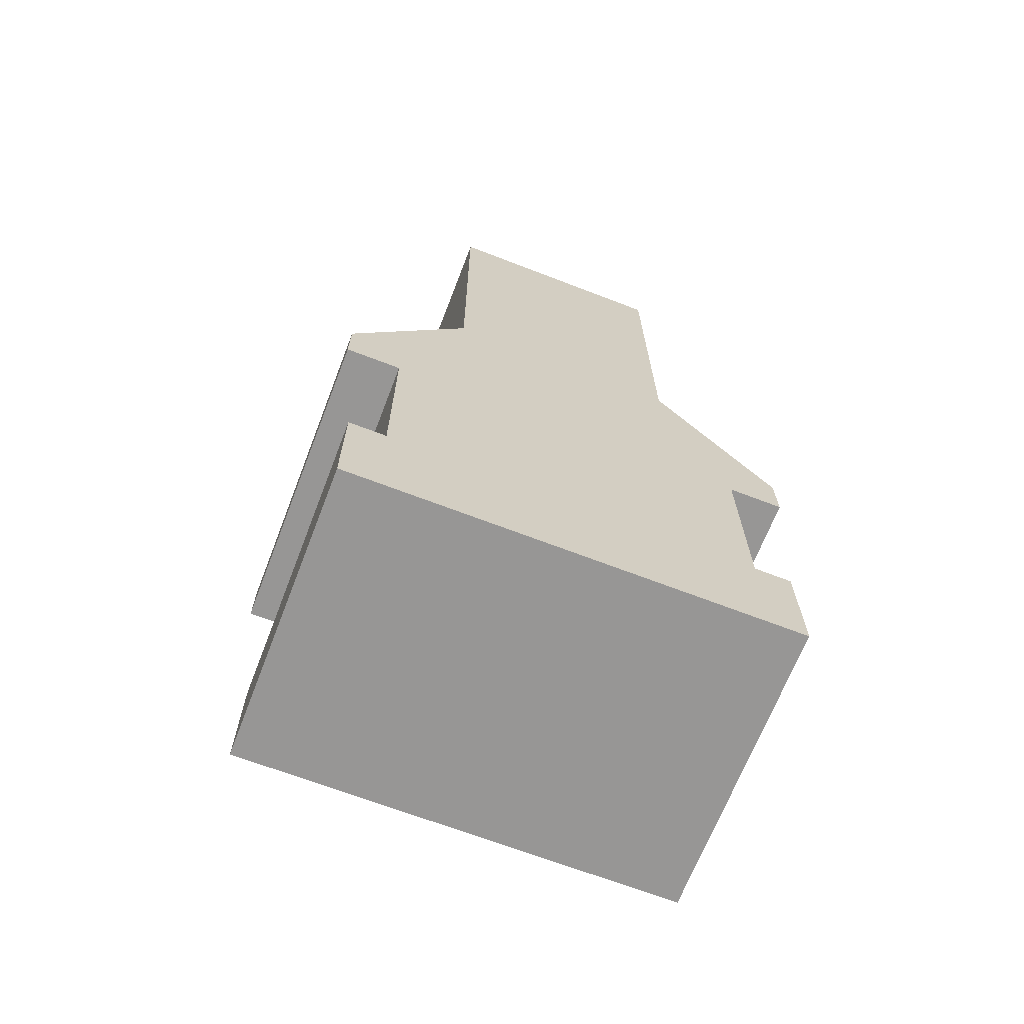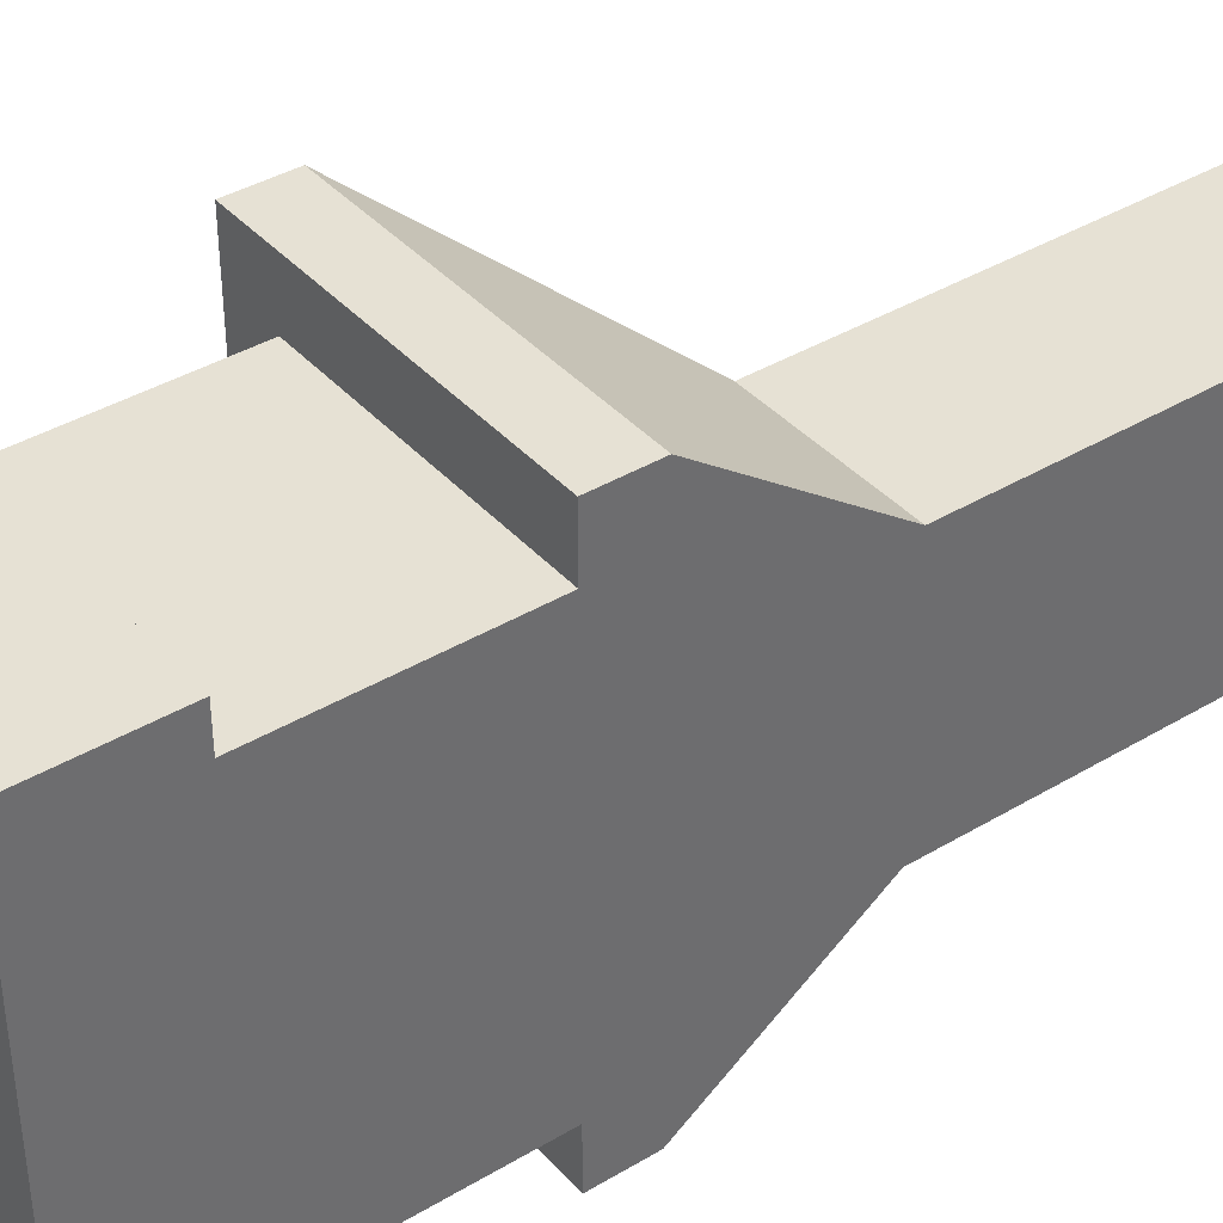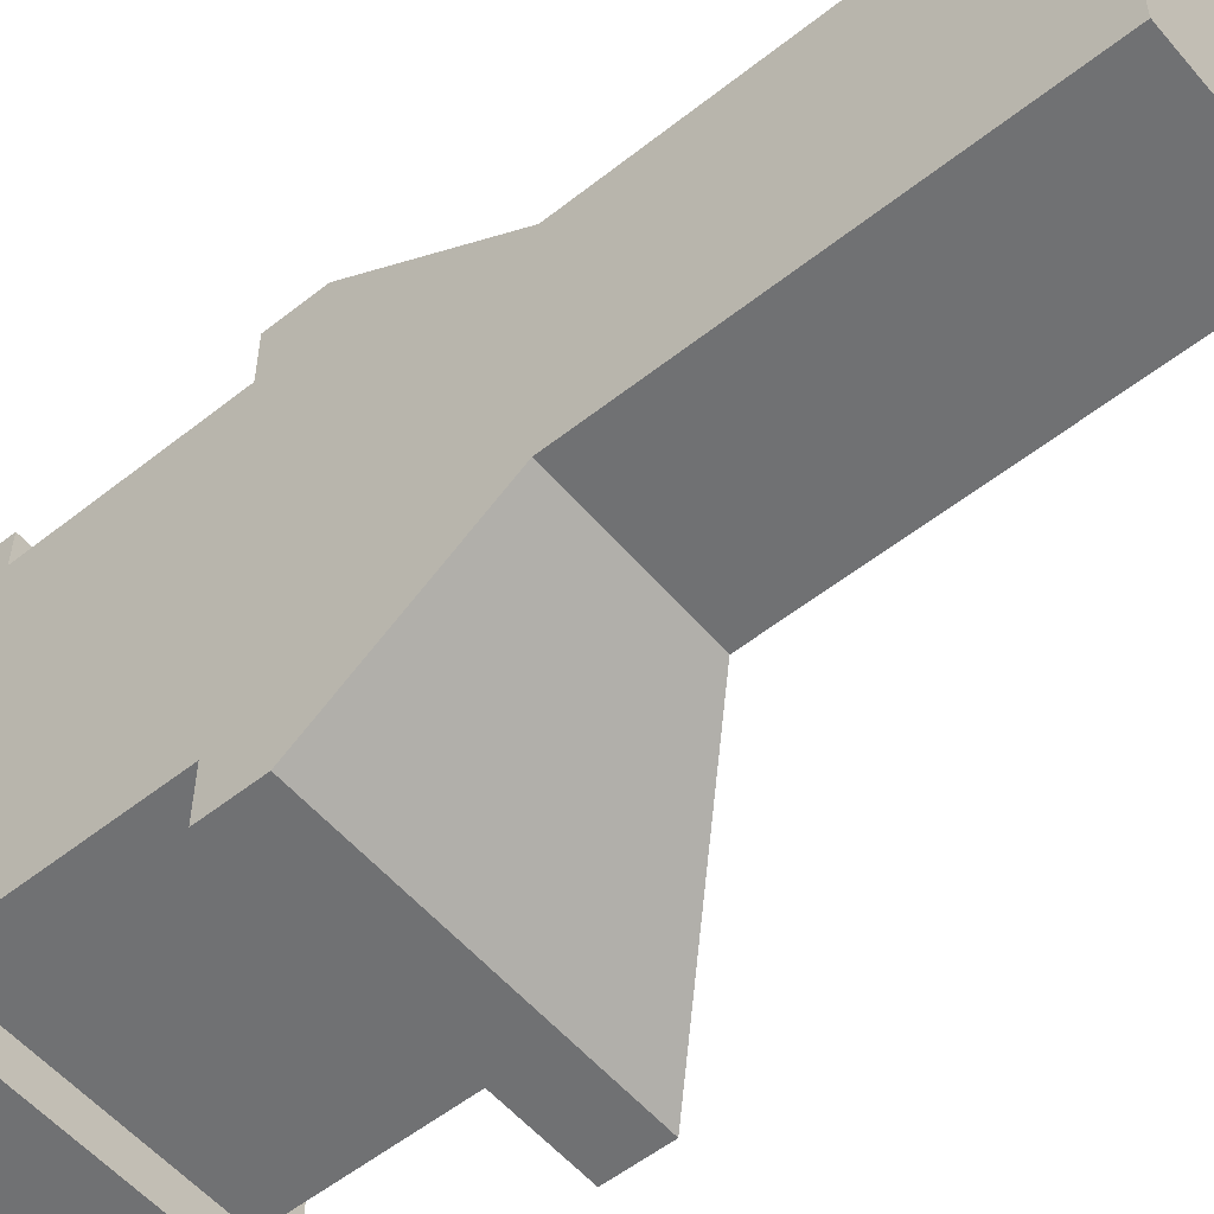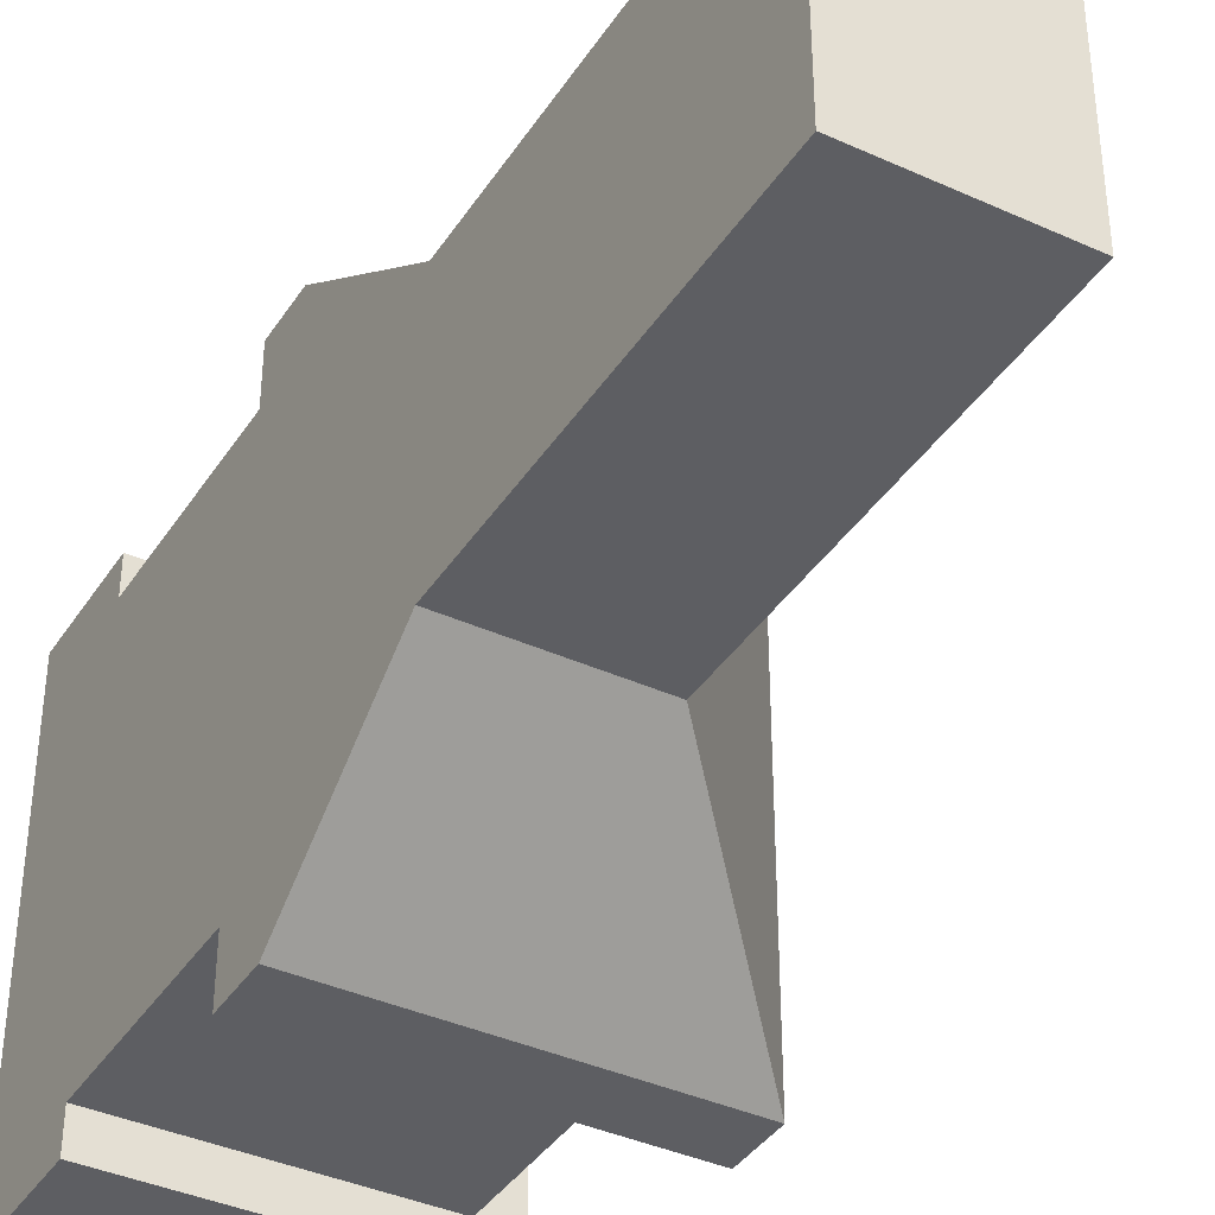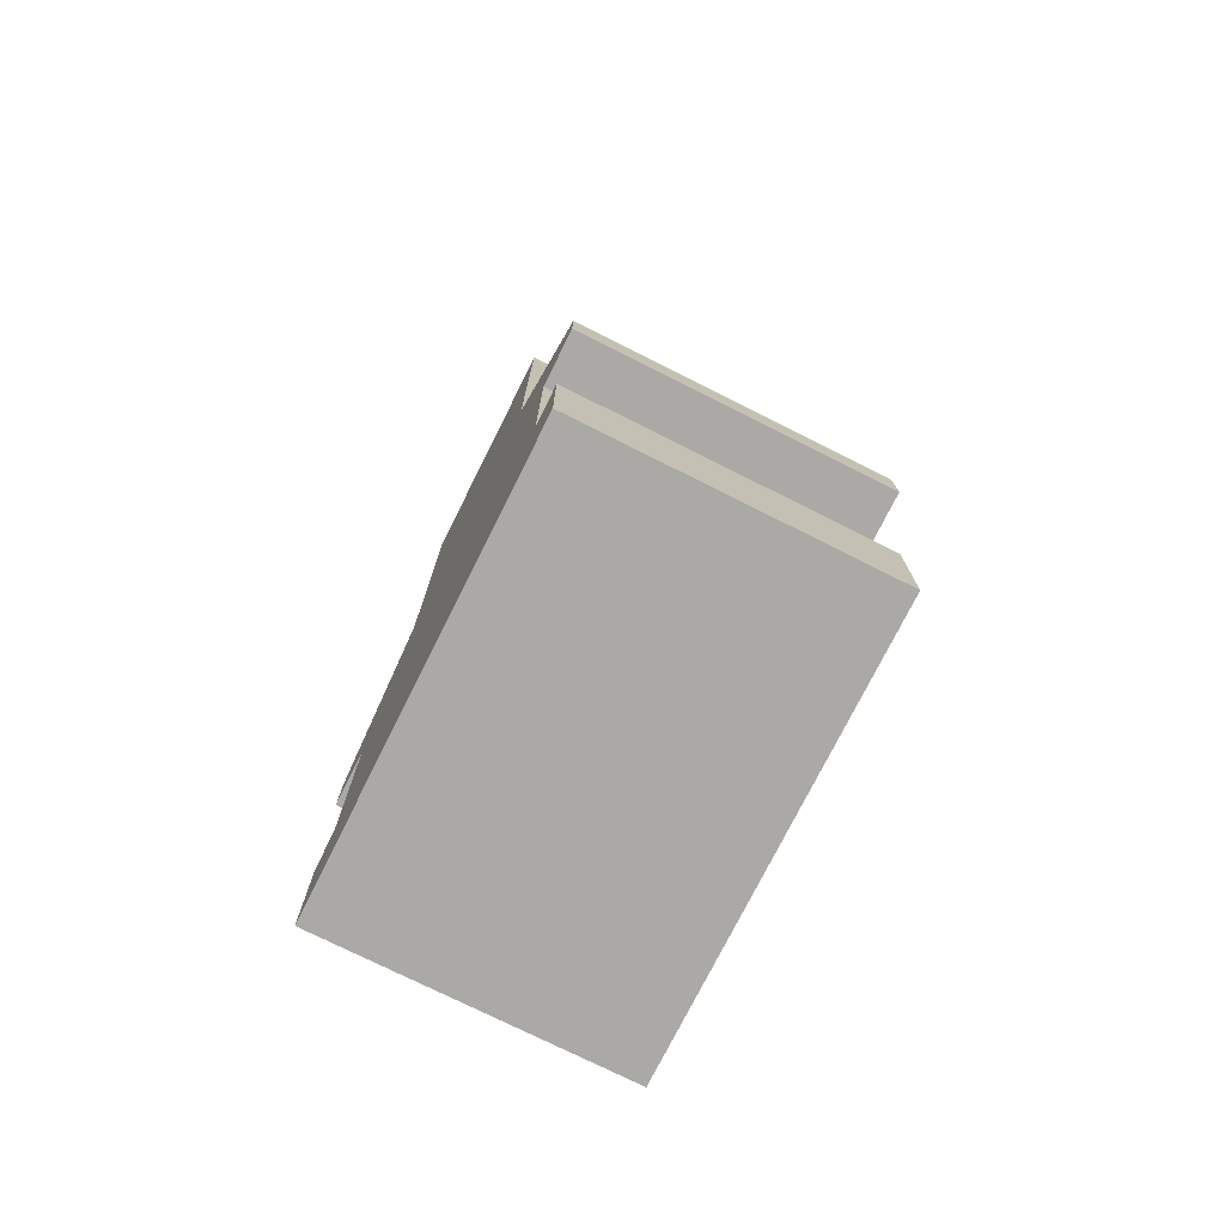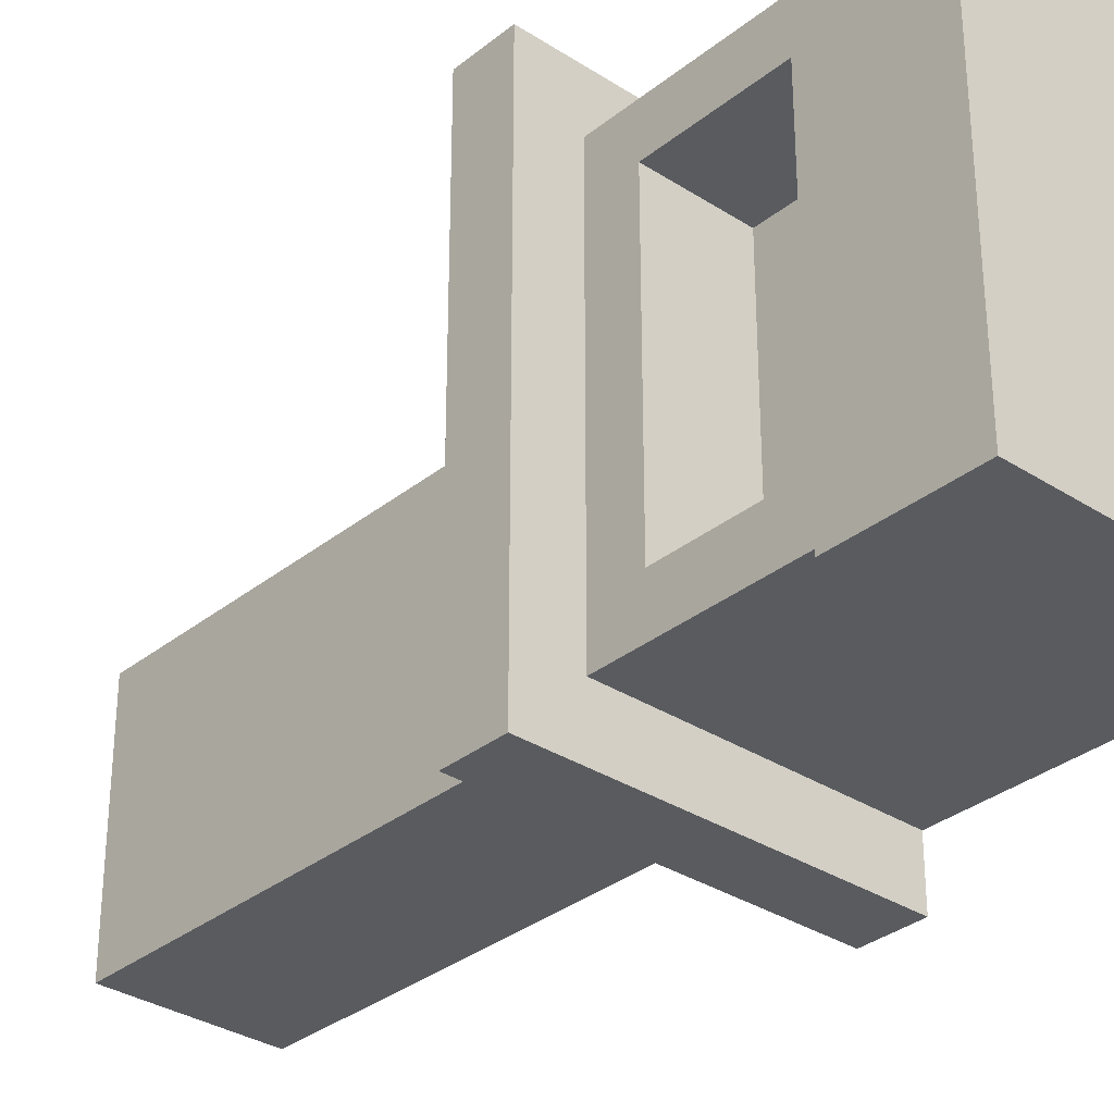
<metadata>
{"format":"obj","ext":"obj","renderer":"f3d","projection":"perspective","resolution":1024,"background":"white","views":[{"elev":-67.9,"azim":68.9,"up":"+Y"},{"elev":39.1,"azim":53.2,"up":"+Z"},{"elev":-55.2,"azim":129.8,"up":"+Z"},{"elev":-38.9,"azim":150.3,"up":"+Z"},{"elev":-75.6,"azim":153.4,"up":"+Y"},{"elev":-32.4,"azim":-42.0,"up":"+Z"}]}
</metadata>
<code>
g chimneyBase
v 0.08118 0.41 -0.26
v 0.425 0.41 -0.26
v 0.2531 0.59 -0.13
v 0.425 0.59 -0.13
v 0.08118 0.41 0.26
v 0.2531 0.59 0.13
v 0.425 0.35 -0.26
v 0.425 0.35 -0.2
v 0.425 0.1287 -0.2
v 0.425 0 0.24
v 0.425 0 -0.24
v 0.425 0.1287 -0.24
v 0.425 0.1287 0.2
v 0.425 0.1287 0.24
v 0.425 0.59 0.13
v 0.425 0.35 0.2
v 0.425 1 0.13
v 0.425 1 -0.13
v 0.425 0.41 0.26
v 0.425 0.35 0.26
v 0.1012 0 -0.24
v 0.1012 0.1287 -0.24
v 0.1012 0 0.24
v 0.1012 0.1287 0.24
v 0.1412 0.1287 -0.2
v 0.1412 0.1287 -0.1494
v 0.1412 0.1287 0.1494
v 0.2412 0.1287 0.1494
v 0.2412 0.1287 -0.1494
v 0.1412 0.1287 0.2
v 0.08118 0.35 -0.26
v 0.08118 0.35 0.26
v 0.1412 0.35 0.2
v 0.1412 0.35 -0.2
v 0.1412 0.2994 0.1494
v 0.1412 0.2994 -0.1494
v 0.2412 0.2994 0.1494
v 0.2531 1 0.13
v 0.2412 0.2994 -0.1494
v 0.2531 1 -0.13
f 3 2 1
f 2 3 4
f 5 3 1
f 3 5 6
f 4 7 2
f 7 4 8
f 8 4 9
f 10 9 4
f 11 9 10
f 9 11 12
f 10 4 13
f 10 13 14
f 13 4 15
f 13 15 16
f 15 4 17
f 17 4 18
f 19 16 15
f 16 19 20
f 23 22 21
f 22 23 24
f 14 23 10
f 23 14 24
f 22 9 12
f 9 22 25
f 25 22 26
f 26 22 27
f 28 26 27
f 26 28 29
f 27 22 30
f 24 30 22
f 14 30 24
f 30 14 13
f 1 7 31
f 7 1 2
f 32 1 31
f 1 32 5
f 22 11 21
f 11 22 12
f 19 32 20
f 32 19 5
f 32 16 20
f 16 32 33
f 33 32 34
f 31 34 32
f 7 34 31
f 34 7 8
f 23 11 10
f 11 23 21
f 15 5 19
f 5 15 6
f 30 35 27
f 33 35 30
f 33 36 35
f 34 36 33
f 34 26 36
f 26 34 25
f 16 30 13
f 30 16 33
f 34 9 25
f 9 34 8
f 35 28 27
f 28 35 37
f 17 6 15
f 6 17 38
f 35 39 37
f 39 35 36
f 6 40 3
f 40 6 38
f 28 39 29
f 39 28 37
f 40 4 3
f 4 40 18
f 39 26 29
f 26 39 36
f 40 17 18
f 17 40 38

</code>
